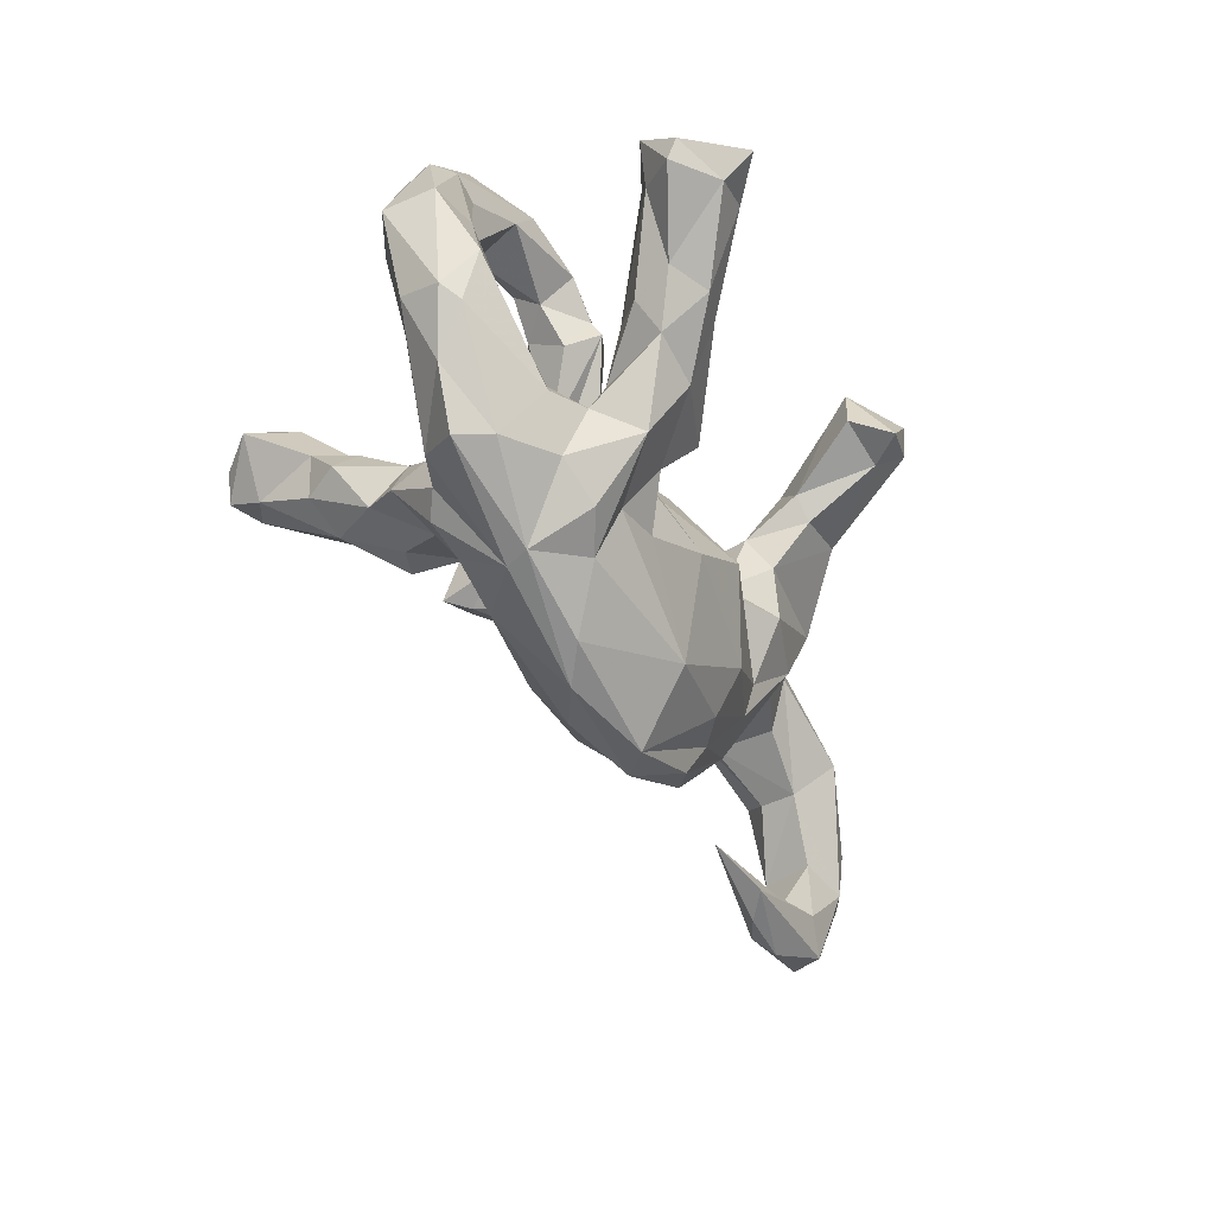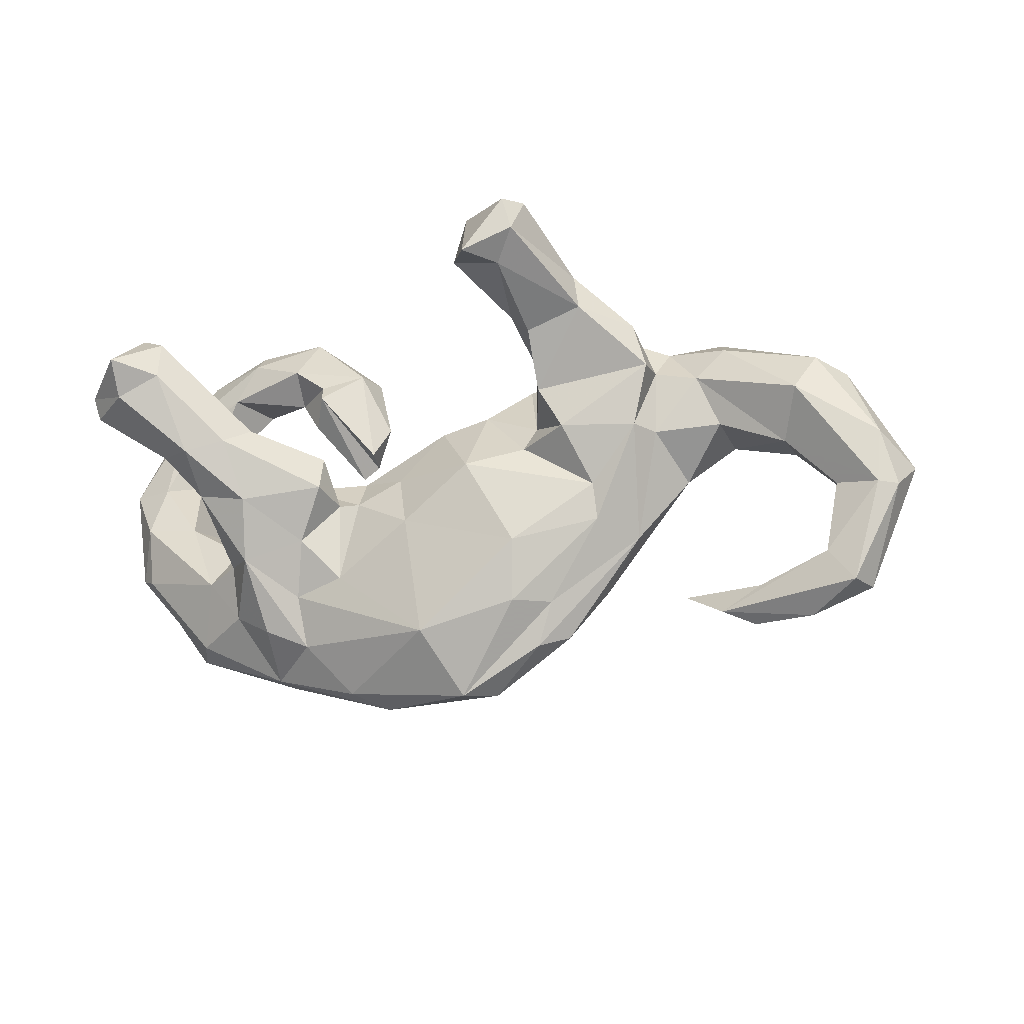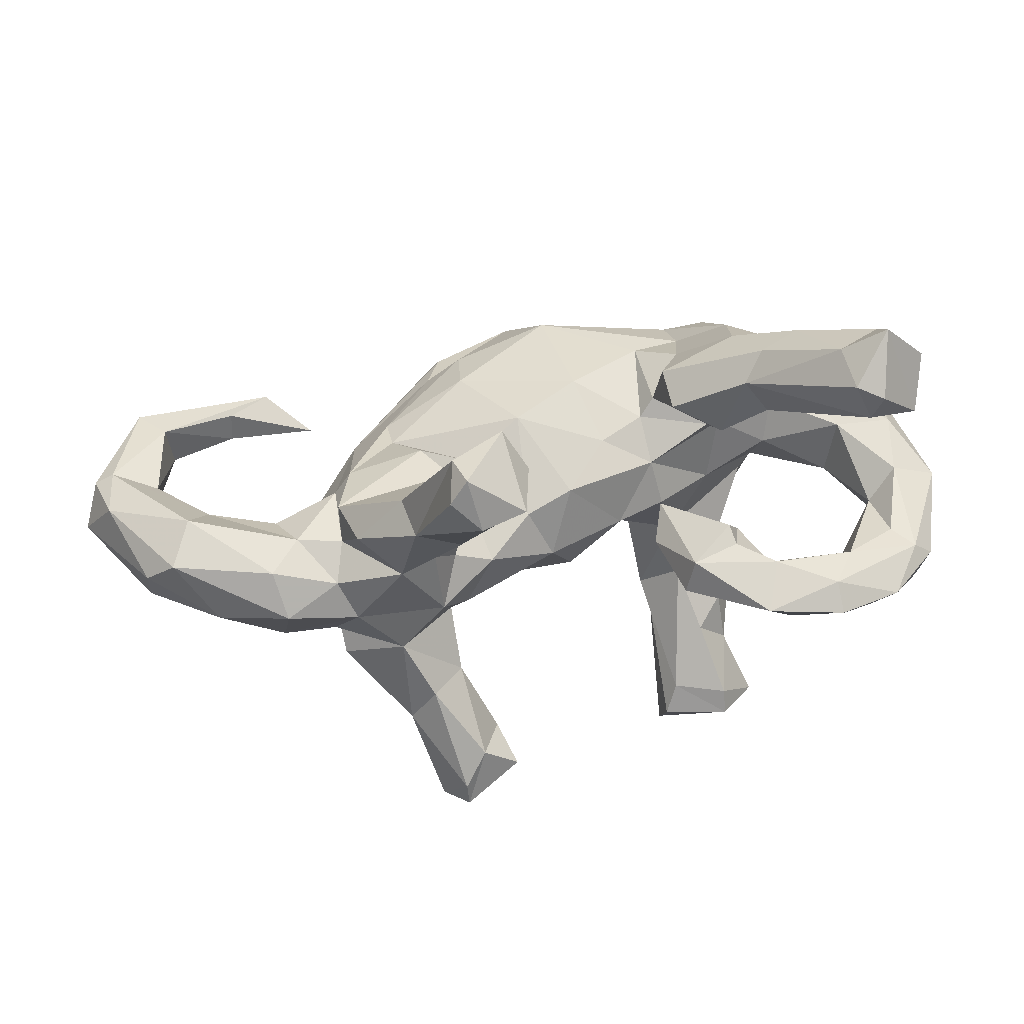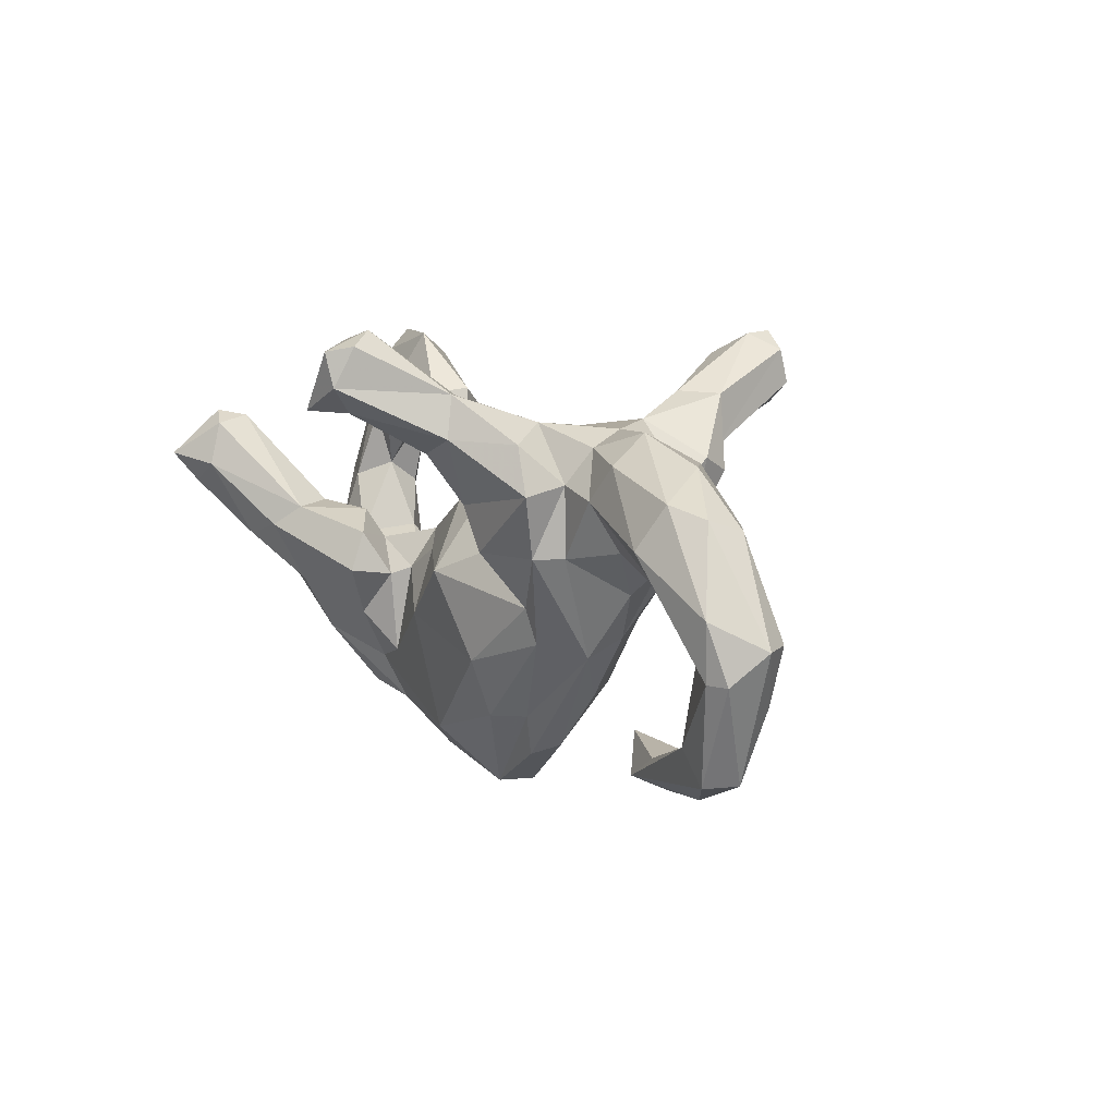
<metadata>
{"format":"obj","ext":"obj","renderer":"f3d","projection":"perspective","resolution":1024,"background":"white","views":[{"elev":-45.9,"azim":-65.9,"up":"+Y"},{"elev":-26.7,"azim":18.2,"up":"+Y"},{"elev":47.3,"azim":169.1,"up":"+Z"},{"elev":6.2,"azim":62.6,"up":"+Y"}]}
</metadata>
<code>
v 0.2008 0.2216 0.2647
v -0.305 0.386 0.03643
v 0.319 -0.1523 0.1025
v 0.5251 0.1143 0.1096
v 0.7554 0.1264 0.09533
v 0.2337 0.09085 0.2017
v 0.4224 0.2043 0.1892
v -0.337 0.3043 0.07598
v 0.2486 0.2038 -0.2736
v -0.02599 -0.4014 -0.06741
v 0.5627 0.03409 -0.0493
v -0.7152 0.09327 0.02021
v 0.2378 0.2427 -0.3933
v -0.3212 -0.06806 0.0794
v -0.2988 -0.03881 -0.03856
v 0.2769 0.01062 0.1919
v 0.003108 0.08909 -0.09217
v -0.4988 0.006538 0.3129
v -0.3218 0.1283 -0.5753
v 0.2275 0.3953 0.376
v -0.471 0.1282 0.4235
v 0.2735 0.2272 -0.00755
v -0.4486 0.281 -0.05208
v -0.1213 -0.008268 -0.1021
v -0.2764 -0.3341 0.09063
v -0.2133 0.07758 -0.01931
v -0.2531 -0.1543 0.1915
v -0.435 -0.008212 0.3534
v 0.2644 0.3878 -0.3603
v 0.1834 0.2715 -0.3316
v 0.09168 0.1115 0.08676
v 0.02862 -0.4524 0.03342
v 0.4451 0.1178 0.1859
v 0.6162 -0.2965 -0.01663
v 0.2365 0.1818 0.2734
v -0.538 0.1611 0.2867
v 0.3875 -0.1388 -0.031
v 0.005466 0.08117 0.103
v 0.8719 -0.08938 -0.04847
v 0.2468 0.2821 0.2217
v -0.4103 0.0177 0.1943
v -0.5911 0.2174 0.01779
v 0.2767 0.3678 0.4213
v 0.3049 0.3586 -0.4057
v -0.2417 -0.1315 -0.2615
v -0.3864 -0.2633 -0.1344
v -0.3949 -0.1269 -0.1227
v 0.8851 -0.1479 0.06033
v -0.2728 0.09868 -0.3447
v -0.3709 -0.06789 0.1505
v -0.3788 0.1403 -0.5162
v -0.1618 -0.06065 0.1288
v -0.667 -0.08382 -0.05261
v -0.3411 -0.09211 0.28
v 0.1685 0.2579 0.4657
v 0.2609 0.2979 0.4529
v -0.4783 0.2088 0.4034
v -0.4225 -0.1455 -0.106
v 0.2987 0.2981 -0.4246
v 0.7007 -0.363 0.000226
v -0.2973 0.1816 0.04265
v 0.2463 0.3588 0.4625
v -0.584 0.1134 -0.01098
v -0.2012 -0.06687 0.2362
v 0.6692 -0.3384 -0.03279
v -0.2732 0.2517 0.08069
v 0.2217 -0.2446 -0.09373
v 0.6891 -0.02256 -0.005454
v -0.1877 -0.1256 -0.2768
v -0.1758 -0.03164 -0.3244
v 0.4648 0.1988 0.06924
v -0.6288 0.2562 0.007503
v -0.1503 -0.223 -0.1472
v -0.1442 0.1623 0.01612
v -0.5538 -0.02803 0.06565
v 0.2418 0.1739 0.07285
v -0.0779 -0.0175 0.1222
v 0.1496 0.3777 0.3882
v -0.3177 -0.01086 -0.4084
v -0.1906 0.2718 0.06724
v 0.09232 -0.05578 -0.1839
v -0.1534 -0.09403 -0.1696
v -0.3597 -0.1918 0.2164
v -0.2303 0.2301 -0.06136
v -0.535 -0.0155 -0.04152
v -0.7197 0.07832 -0.0675
v -0.4357 -0.06738 0.2725
v 0.0828 -0.442 -0.01118
v 0.3511 0.2818 -0.2503
v -0.6529 -0.1251 0.04574
v 0.3172 -0.08682 0.1228
v -0.445 0.394 0.009951
v 0.2497 0.153 -0.09897
v -0.04292 -0.3119 -0.1286
v -0.3279 0.04905 0.2908
v 0.8622 -0.04577 0.08751
v 0.4592 -0.2881 -0.01507
v -0.6829 -0.1075 0.02123
v -0.5446 0.1481 0.4767
v 0.2893 -0.005744 -0.1627
v -0.4692 -0.01052 0.2427
v -0.2221 -0.003214 -0.1368
v -0.1956 -0.01263 -0.3897
v -0.3312 0.08047 -0.4059
v -0.6042 0.07385 -0.07393
v 0.561 0.2278 0.02499
v -0.306 0.1902 -0.4486
v -0.2795 -0.2474 0.1368
v -0.3069 0.2111 -0.4919
v -0.2949 0.05402 -0.5224
v -0.3197 -0.2865 -0.1194
v -0.2607 -0.06605 -0.3761
v -0.2934 -0.1803 -0.1762
v -0.2113 0.1617 -0.4431
v -0.3213 -0.09314 -0.2882
v -0.355 0.001252 -0.3462
v 0.1728 0.1769 0.04813
v 0.3275 0.2871 0.2667
v 0.04866 0.1347 -0.005736
v 0.579 0.1753 0.09521
v 0.4755 0.1952 -0.05672
v -0.4892 0.2791 0.04282
v 0.8407 -0.1908 -0.04244
v 0.5459 0.09411 -0.09293
v 0.2354 -0.3515 0.01128
v 0.3377 -0.1171 -0.08892
v -0.2927 0.04281 0.168
v 0.4106 0.009438 0.1567
v 0.2613 0.393 -0.4063
v -0.07523 -0.1463 -0.1615
v -0.4419 0.3518 0.05016
v -0.2243 0.09027 -0.5608
v 0.34 0.2114 0.2802
v -0.1842 0.153 -0.5505
v -0.1829 -0.1508 -0.1419
v 0.8061 0.1036 0.05102
v 0.7964 -0.1209 -0.04428
v -0.429 -0.24 -0.1099
v 0.3496 0.2381 0.1147
v 0.1972 0.05022 -0.1045
v 0.8502 -0.1461 0.07994
v 0.1844 0.001792 0.1372
v -0.6223 0.08724 0.3646
v -0.4924 -0.2422 -0.09075
v 0.2219 0.3517 -0.3085
v 0.1658 -0.197 0.1562
v 0.2179 0.1671 0.1587
v -0.5192 -0.2855 0.04305
v 0.8134 -0.3195 -0.006908
v -0.6517 0.05806 -0.09497
v -0.1685 0.09532 0.04673
v -0.5485 0.09222 0.4265
v 0.7177 0.05028 0.1324
v 0.7443 -0.2632 0.05917
v 0.4339 0.2276 0.000526
v 0.08525 -0.3275 -0.1048
v -0.2887 0.0832 -0.587
v -0.4216 -0.2595 0.1033
v -0.6654 0.2525 -0.02373
v -0.5238 0.2329 0.3898
v 0.257 -0.04419 -0.1155
v 0.4581 0.1754 -0.1575
v 0.7308 0.01503 -0.04775
v -0.1895 0.1848 -0.4981
v 0.2444 0.2253 -0.1967
v -0.5901 -0.06839 -0.08425
v 0.04798 -0.2076 -0.1467
v -0.02582 -0.3497 0.1324
v -0.1689 0.01132 0.07367
v 0.1738 0.3447 0.3427
v -0.1884 -0.07544 0.1605
v -0.4195 -0.1676 0.1446
v -0.2051 0.005711 0.2106
v -0.2029 -0.4188 0.02999
v 0.4453 0.136 0.1124
v 0.7909 -0.3229 0.05023
v 0.2224 0.1841 -0.04916
v -0.1389 -0.4446 -0.0103
v -0.5078 0.2226 0.3366
v 0.1177 0.09277 -0.09131
v 0.538 -0.3486 0.03581
v -0.5481 -0.2899 -0.01791
v -0.6361 0.08682 0.0446
v -0.1885 -0.2239 0.1481
v 0.1832 -0.3741 0.04542
v -0.3878 -0.1568 -0.2098
v -0.5653 0.3505 -0.009051
v -0.3441 -0.3712 -0.02197
v 0.2846 0.2113 0.1182
v 0.7696 -0.1227 0.04865
v 0.1412 -0.3731 -0.03651
v 0.157 0.3441 -0.3663
v 0.4646 0.1239 -0.09751
v 0.3552 0.2403 -0.08825
v -0.6021 0.1975 0.312
v -0.3285 -0.03249 -0.2167
v 0.3826 -0.1725 0.03444
v 0.8061 0.08366 -0.01385
v 0.2091 0.2579 -0.4429
v 0.569 0.1753 -0.07661
v 0.2204 0.2537 0.409
v 0.3045 0.2865 -0.1881
v 0.1521 -0.3024 0.1124
v 0.5919 -0.3662 -0.000777
v -0.3733 0.05818 0.2222
v -0.5206 0.3276 -0.06172
v 0.5582 0.02906 0.06857
v -0.0978 0.06816 -0.01771
v 0.4267 0.1505 -0.2127
v 0.1878 -0.175 -0.1389
v -0.2405 0.01549 -0.2525
v -0.5653 0.2297 -0.08956
v 0.7339 -0.2627 -0.02122
v -0.1782 0.09339 -0.00911
v 0.3506 0.1877 -0.2443
v -0.6419 0.2551 -0.0797
v 0.2161 -0.298 0.07001
v 0.08323 -0.04077 0.1915
v -0.04509 -0.1347 0.1752
v 0.612 -0.3059 0.03752
v 0.9122 -0.093 0.000904
v -0.3618 -0.3685 0.01927
v -0.2812 -0.01256 0.1334
v -0.4198 -0.06994 0.00501
v 0.4776 -0.05301 0.003706
v -0.2887 0.235 -0.02924
v -0.6282 0.1251 0.3826
v 0.3052 -0.254 -0.01883
v -0.3448 0.2967 -0.03136
v 0.6861 0.1773 -0.002266
v -0.2672 0.2186 0.09793
v -0.4376 -0.104 0.08192
v -0.2193 -0.3204 -0.112
v -0.3417 0.2539 0.01789
v -0.3646 0.01308 0.3339
v -0.571 0.113 0.3075
v 0.4409 0.01034 0.1099
v 0.4267 0.01959 -0.1374
v 0.74 0.08444 -0.05215
v -0.6138 -0.1956 -0.01082
v 0.1272 0.2829 0.3933
v -0.6539 -0.01645 0.07156
v -0.1873 0.04029 -0.0101
v -0.1747 0.281 0.00283
v 0.4419 -0.001579 -0.08419
v -0.3622 0.3476 -0.03364
v -0.3477 -0.3063 0.1236
v -0.3221 0.04706 -0.3151
v 0.2809 0.106 -0.1937
v 0.2049 0.05144 0.1185
v 0.6802 -0.02501 0.06126
v -0.485 -0.1789 0.1074
f 186 46 138
f 140 161 81
f 119 180 17
f 15 102 47
f 102 196 47
f 194 93 22
f 22 93 177
f 140 180 177
f 180 81 17
f 208 17 24
f 15 47 58
f 85 58 166
f 166 58 138
f 166 138 144
f 166 144 53
f 155 200 121
f 200 124 193
f 121 200 193
f 162 193 238
f 200 239 124
f 124 11 245
f 193 124 245
f 193 245 238
f 46 188 138
f 239 163 124
f 124 68 11
f 238 245 37
f 100 238 126
f 161 126 210
f 193 162 194
f 121 193 194
f 243 24 102
f 208 24 243
f 177 180 119
f 194 165 93
f 166 53 150
f 105 166 150
f 85 166 105
f 86 150 53
f 216 150 86
f 216 212 150
f 150 212 105
f 216 206 212
f 187 206 216
f 167 156 94
f 210 156 167
f 111 73 233
f 73 94 233
f 130 94 73
f 130 167 94
f 81 210 167
f 81 161 210
f 135 73 111
f 130 73 135
f 130 81 167
f 186 111 46
f 113 135 111
f 159 216 86
f 72 159 12
f 63 122 42
f 23 63 212
f 23 122 63
f 246 229 23
f 229 234 23
f 2 244 246
f 187 216 159
f 72 187 159
f 92 206 187
f 246 23 206
f 92 246 206
f 92 2 246
f 39 123 137
f 94 156 10
f 156 191 10
f 156 67 191
f 228 191 67
f 163 39 137
f 239 39 163
f 94 10 233
f 210 67 156
f 126 67 210
f 126 228 67
f 126 37 228
f 238 37 126
f 111 188 46
f 111 233 188
f 206 23 212
f 100 161 140
f 100 126 161
f 249 238 100
f 58 186 138
f 113 111 186
f 171 64 27
f 108 27 83
f 54 87 83
f 50 172 87
f 50 87 101
f 83 87 172
f 6 33 133
f 33 6 16
f 27 54 83
f 83 172 158
f 33 16 128
f 146 218 219
f 179 36 195
f 195 36 236
f 95 179 57
f 179 205 41
f 179 41 36
f 36 41 236
f 41 101 236
f 101 18 236
f 20 118 40
f 20 40 170
f 40 1 170
f 179 95 205
f 87 18 101
f 7 118 133
f 173 95 64
f 64 95 235
f 64 235 54
f 54 28 87
f 87 28 18
f 54 27 64
f 135 113 45
f 24 135 82
f 24 130 135
f 81 130 24
f 81 24 17
f 180 140 81
f 140 249 100
f 209 238 249
f 209 162 238
f 47 186 58
f 102 24 82
f 93 249 140
f 9 249 93
f 211 196 102
f 129 199 192
f 177 93 140
f 194 202 165
f 194 89 202
f 194 162 89
f 115 45 113
f 112 45 115
f 162 209 89
f 79 112 115
f 104 79 116
f 110 112 79
f 114 70 103
f 164 114 103
f 59 215 13
f 59 44 215
f 192 199 30
f 13 30 199
f 13 9 30
f 44 59 129
f 49 107 104
f 114 107 49
f 29 44 129
f 110 132 112
f 132 103 112
f 134 103 132
f 134 164 103
f 59 13 199
f 129 59 199
f 115 113 186
f 110 104 51
f 79 104 110
f 107 51 104
f 107 109 51
f 114 109 107
f 114 164 109
f 51 157 110
f 157 132 110
f 134 157 19
f 134 132 157
f 19 157 51
f 51 109 19
f 109 134 19
f 164 134 109
f 82 135 45
f 82 45 69
f 70 82 69
f 47 196 186
f 196 115 186
f 215 249 9
f 32 174 178
f 252 75 242
f 147 189 76
f 174 168 25
f 222 174 25
f 221 136 96
f 141 96 153
f 251 141 153
f 190 141 251
f 217 197 3
f 125 197 185
f 197 217 185
f 217 3 203
f 217 203 32
f 168 32 203
f 32 168 174
f 221 96 48
f 48 96 141
f 141 190 154
f 185 217 32
f 48 141 176
f 149 48 176
f 176 141 154
f 176 181 60
f 176 154 181
f 181 154 220
f 40 189 147
f 173 223 127
f 127 223 41
f 41 223 50
f 7 175 139
f 175 71 139
f 76 250 147
f 218 31 38
f 218 38 77
f 215 209 249
f 89 209 215
f 116 115 196
f 248 116 196
f 196 211 248
f 102 70 211
f 70 102 82
f 165 9 93
f 145 30 165
f 202 145 165
f 202 29 145
f 89 29 202
f 112 69 45
f 103 69 112
f 103 70 69
f 79 115 116
f 70 114 211
f 13 215 9
f 44 89 215
f 248 49 104
f 248 211 49
f 211 114 49
f 165 30 9
f 89 44 29
f 145 192 30
f 145 129 192
f 29 129 145
f 248 104 116
f 197 128 3
f 153 4 251
f 96 136 5
f 222 247 158
f 25 247 222
f 197 237 128
f 225 237 197
f 207 237 225
f 251 4 207
f 222 158 148
f 5 136 230
f 120 71 4
f 120 106 71
f 120 5 106
f 5 230 106
f 148 90 240
f 14 169 15
f 250 117 31
f 76 117 250
f 71 155 139
f 4 71 175
f 106 155 71
f 252 242 90
f 148 252 90
f 224 75 232
f 14 224 232
f 50 223 14
f 223 169 14
f 169 208 243
f 14 15 224
f 169 243 15
f 247 83 158
f 25 83 247
f 108 83 25
f 184 27 108
f 184 171 27
f 160 57 179
f 160 179 195
f 227 195 143
f 195 236 143
f 78 20 170
f 170 241 78
f 236 18 143
f 118 43 56
f 20 43 118
f 241 201 55
f 170 1 241
f 95 57 21
f 235 95 21
f 235 21 28
f 28 21 152
f 28 152 18
f 18 152 143
f 118 56 133
f 133 56 201
f 133 201 35
f 35 201 1
f 1 201 241
f 54 235 28
f 57 160 99
f 21 57 99
f 99 160 195
f 99 195 227
f 99 227 152
f 152 227 143
f 43 20 62
f 62 20 78
f 55 78 241
f 152 21 99
f 43 62 56
f 56 62 55
f 55 62 78
f 201 56 55
f 142 16 250
f 142 91 16
f 91 128 16
f 175 128 237
f 175 33 128
f 237 4 175
f 153 120 4
f 153 5 120
f 148 158 252
f 158 172 252
f 52 171 184
f 219 52 184
f 219 77 52
f 218 77 219
f 142 31 218
f 142 250 31
f 6 147 250
f 16 6 250
f 33 175 7
f 252 232 75
f 252 172 232
f 50 14 172
f 171 52 223
f 173 171 223
f 52 169 223
f 77 169 52
f 77 38 169
f 207 4 237
f 172 14 232
f 214 74 151
f 208 119 17
f 117 177 119
f 117 22 177
f 84 214 26
f 74 214 84
f 86 53 98
f 63 85 105
f 26 61 226
f 12 86 98
f 212 63 105
f 234 229 226
f 246 226 229
f 244 226 246
f 244 84 226
f 244 74 84
f 12 159 86
f 226 84 26
f 131 72 122
f 72 131 187
f 131 2 92
f 234 122 23
f 85 63 75
f 80 244 2
f 80 2 8
f 8 2 131
f 234 8 122
f 8 131 122
f 42 122 72
f 231 80 66
f 66 80 8
f 61 66 234
f 226 61 234
f 66 8 234
f 63 42 183
f 183 42 72
f 183 72 12
f 183 12 242
f 74 244 80
f 151 80 231
f 231 66 61
f 75 63 183
f 75 183 242
f 242 12 98
f 74 80 151
f 214 151 231
f 26 214 231
f 26 231 61
f 90 242 98
f 155 22 139
f 189 139 22
f 189 22 76
f 76 22 117
f 117 119 31
f 31 119 38
f 38 119 208
f 38 208 169
f 204 60 181
f 213 65 34
f 65 149 60
f 149 176 60
f 204 181 97
f 97 65 204
f 34 65 97
f 220 154 34
f 154 213 34
f 221 149 123
f 149 221 48
f 88 32 178
f 191 88 10
f 88 185 32
f 125 88 191
f 185 88 125
f 191 228 125
f 220 97 181
f 97 220 34
f 190 213 154
f 137 213 190
f 39 221 123
f 233 10 178
f 10 88 178
f 131 92 187
f 123 149 65
f 123 65 213
f 137 123 213
f 171 173 64
f 35 147 6
f 147 35 1
f 133 35 6
f 33 7 133
f 41 50 101
f 95 173 127
f 40 147 1
f 40 139 189
f 118 139 40
f 118 7 139
f 127 41 205
f 95 127 205
f 203 146 168
f 146 219 168
f 203 3 146
f 3 91 146
f 96 5 153
f 25 168 108
f 168 184 108
f 219 184 168
f 146 91 218
f 142 218 91
f 128 91 3
f 228 197 125
f 197 228 37
f 224 58 85
f 230 239 200
f 245 225 37
f 124 163 68
f 155 194 22
f 224 85 75
f 53 240 98
f 240 90 98
f 155 121 194
f 15 243 102
f 224 15 58
f 53 144 240
f 182 148 240
f 230 200 106
f 106 200 155
f 240 144 182
f 230 198 239
f 138 188 144
f 188 222 182
f 182 144 188
f 182 222 148
f 136 198 230
f 68 251 11
f 251 207 11
f 11 207 225
f 245 11 225
f 136 221 198
f 198 39 239
f 37 225 197
f 233 178 188
f 178 174 222
f 178 222 188
f 198 221 39
f 163 137 68
f 251 137 190
f 68 137 251
f 65 60 204

</code>
